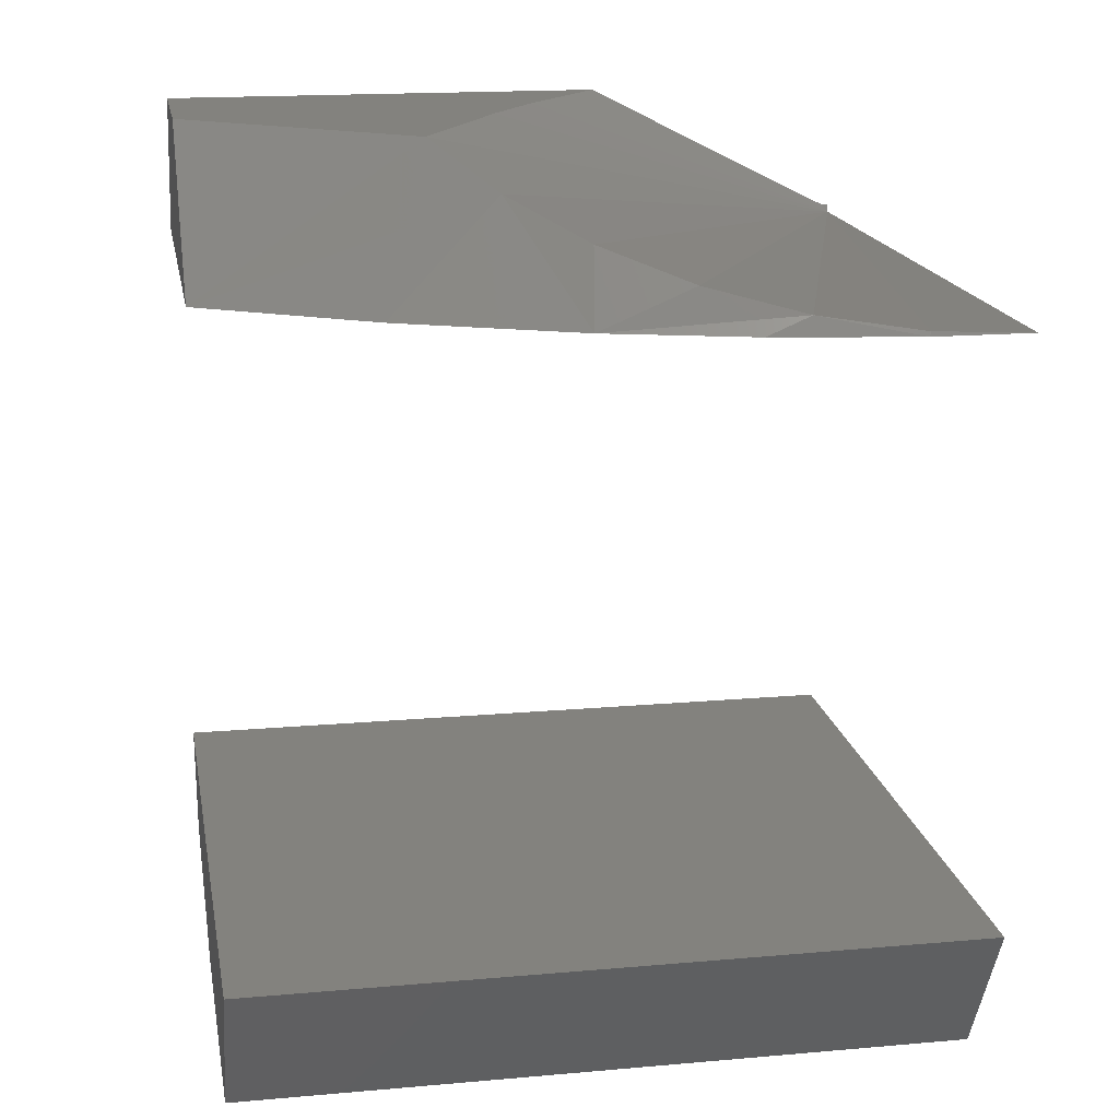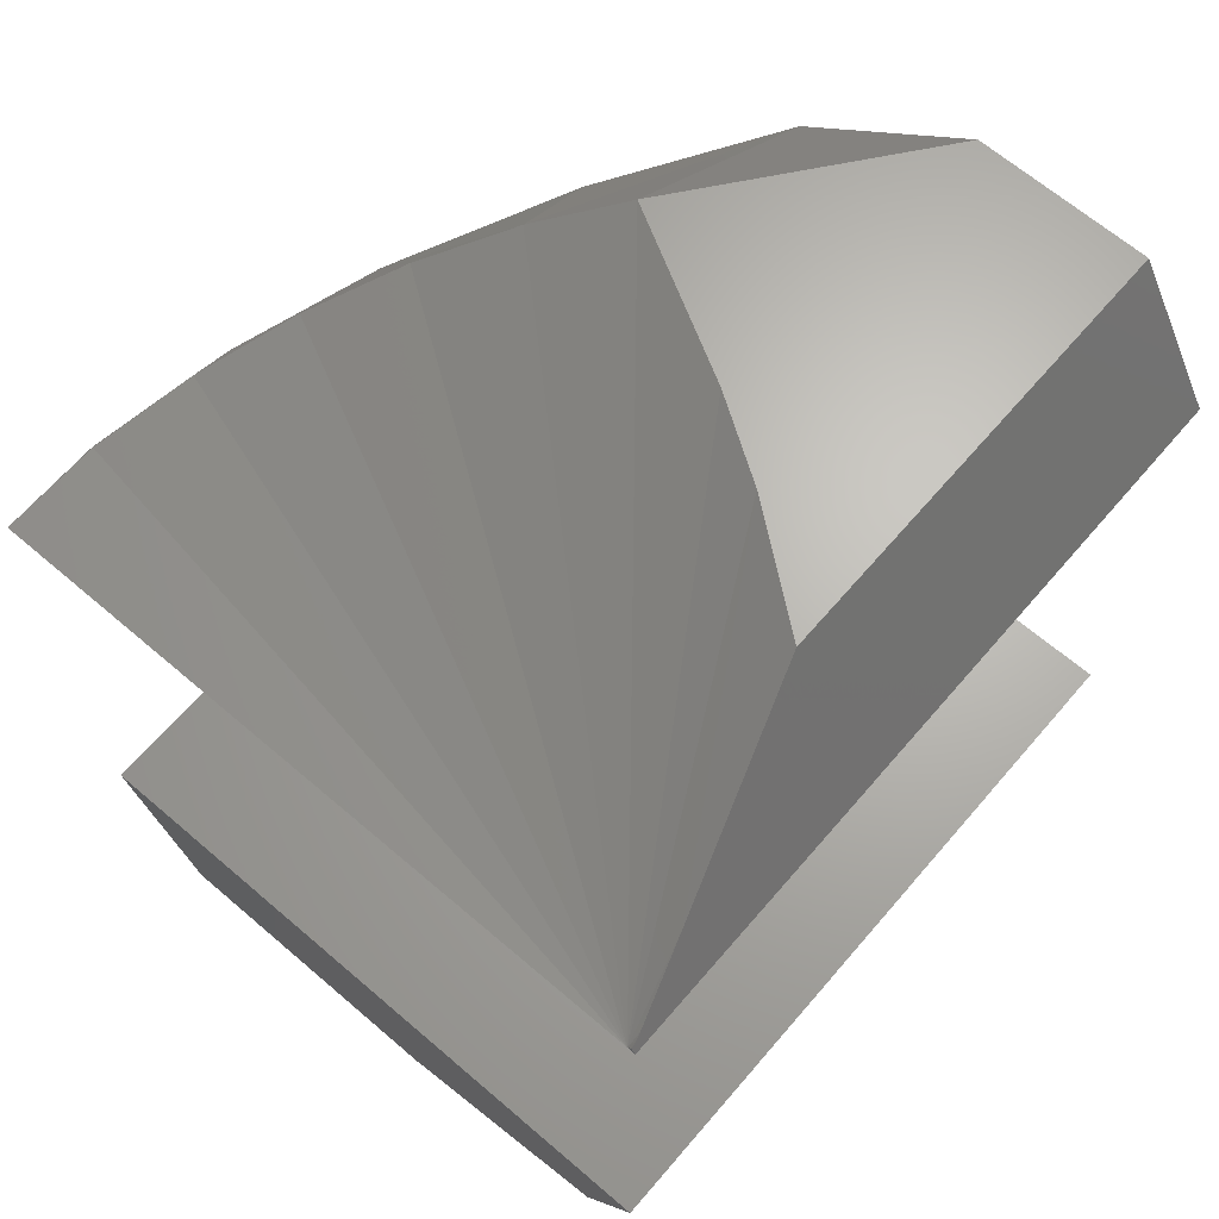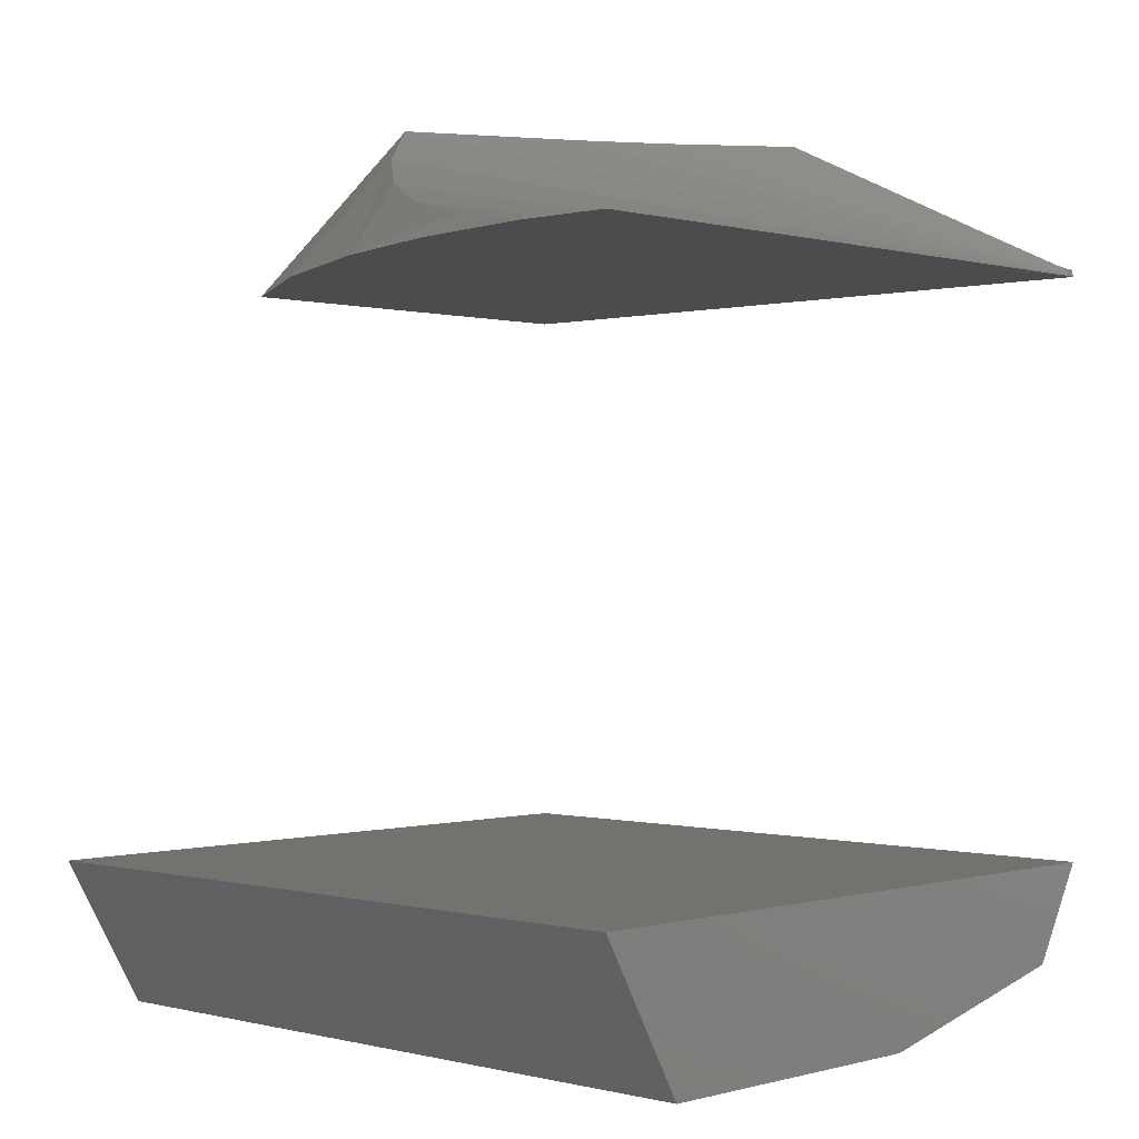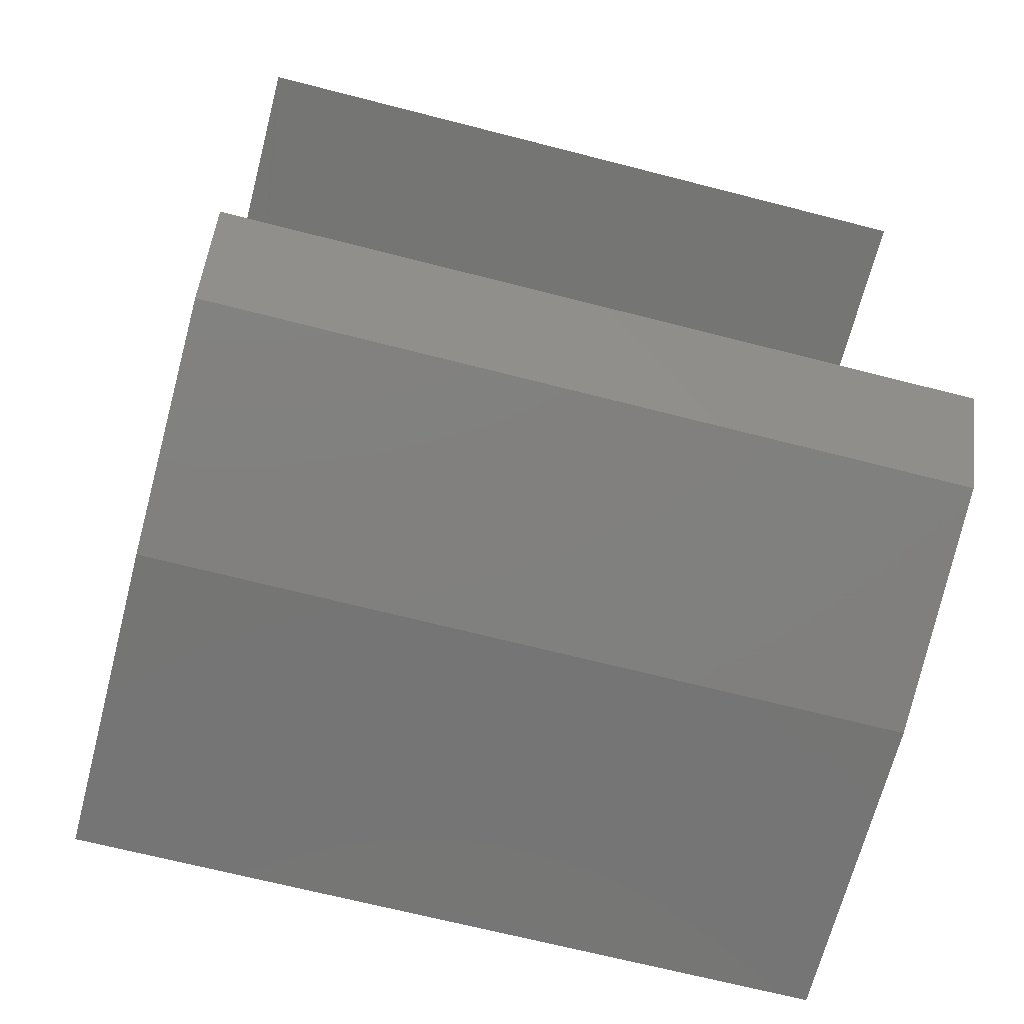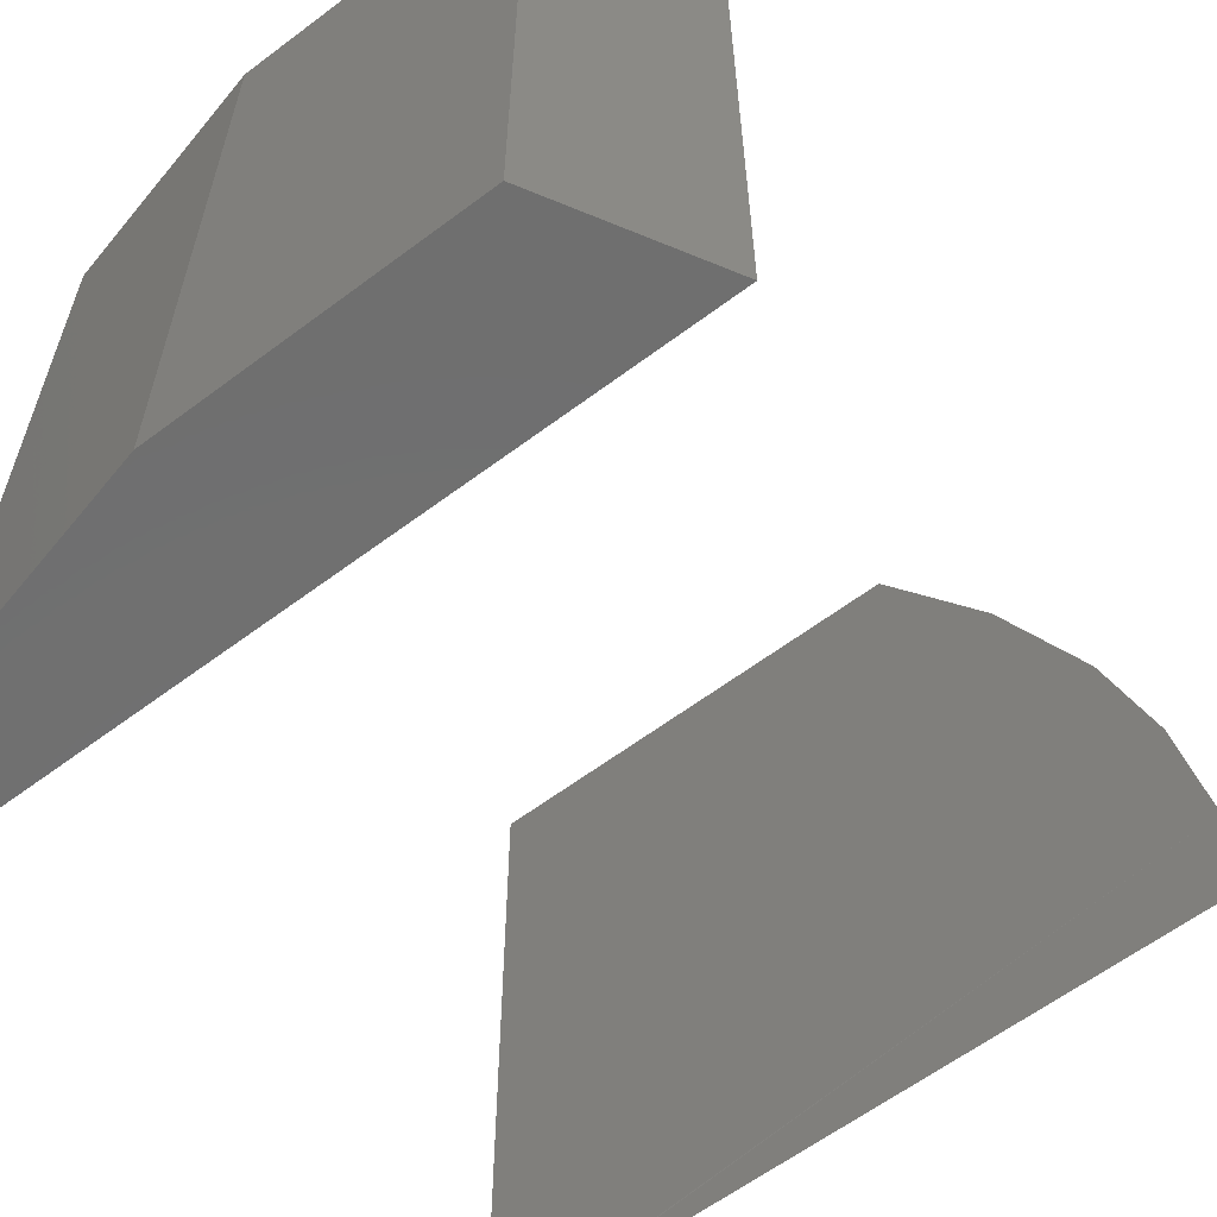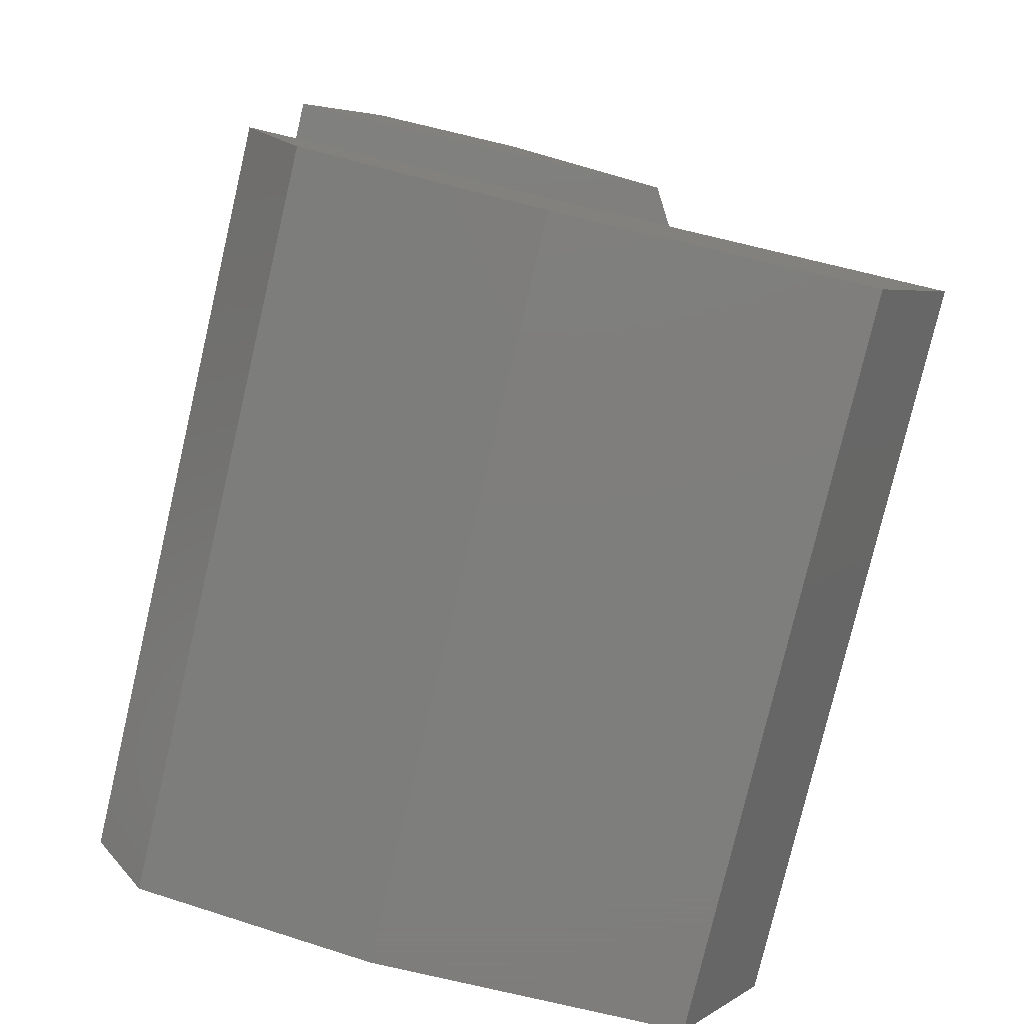
<metadata>
{"format":"stl","ext":"stl","renderer":"f3d","projection":"perspective","resolution":1024,"background":"white","views":[{"elev":16.9,"azim":79.9,"up":"+Y"},{"elev":66.0,"azim":-139.3,"up":"+Y"},{"elev":0.1,"azim":133.7,"up":"+Y"},{"elev":-67.3,"azim":-104.5,"up":"+Y"},{"elev":-61.3,"azim":37.4,"up":"+Z"},{"elev":-77.9,"azim":-13.2,"up":"+Y"}]}
</metadata>
<code>
# stl→obj: 36 verts, 64 faces
v 0.2109 -0.1797 0.5469
v -0.2109 -0.1797 0.5469
v 0.1576 -0.2729 0.5469
v -0.177 -0.239 0.5469
v -0.03265 -0.2729 0.5469
v -0.03265 -0.2729 0.09375
v -0.177 -0.239 0.09375
v 0.1576 -0.2729 0.09375
v -0.2109 -0.1797 0.09375
v 0.2109 -0.1797 0.09375
v 0.2109 0.1797 0.155
v 0.1954 0.1907 0.2159
v 0.1967 0.1797 0.2429
v 0.2094 0.1824 0.1541
v 0.1408 0.2231 0.3262
v 0.1018 0.2462 0.3712
v 0.1704 0.1797 0.3312
v 0.122 0.1797 0.4401
v 0.1723 0.2044 0.2739
v 0.05758 0.1797 0.5469
v 0.05664 0.2729 0.4076
v -0.05092 0.2729 0.5469
v 0.2109 0.1797 0.09375
v -0.2059 0.1799 0.09375
v -0.04346 0.2729 0.3527
v -0.09155 0.2729 0.3217
v -0.1938 0.2098 0.1474
v -0.1576 0.2729 0.2703
v -0.2083 0.1843 0.0937
v -0.2083 0.1844 0.0951
v -0.208 0.1848 0.09683
v -0.2078 0.1852 0.09801
v -0.2068 0.1869 0.1022
v -0.2109 0.1797 0.0937
v -0.2109 0.1797 0.5469
v -0.1576 0.2729 0.5469
f 1 2 3
f 3 2 4
f 3 4 5
f 6 7 8
f 8 7 9
f 8 9 10
f 6 8 5
f 5 8 3
f 9 7 2
f 2 7 4
f 4 7 5
f 5 7 6
f 10 9 1
f 1 9 2
f 8 10 3
f 3 10 1
f 11 12 13
f 11 14 12
f 15 16 17
f 17 16 18
f 13 12 17
f 17 12 19
f 17 19 15
f 18 16 20
f 20 16 21
f 20 21 22
f 23 24 14
f 24 12 14
f 16 24 21
f 24 25 21
f 26 27 28
f 24 29 30
f 24 30 31
f 24 31 32
f 24 32 33
f 24 33 27
f 24 27 26
f 24 26 25
f 24 16 15
f 24 15 19
f 24 19 12
f 29 24 34
f 11 24 23
f 34 24 11
f 34 11 13
f 34 13 17
f 34 17 18
f 34 18 20
f 34 20 35
f 11 23 14
f 36 22 21
f 36 21 25
f 36 25 26
f 36 26 28
f 35 36 28
f 35 28 27
f 35 27 33
f 35 33 32
f 35 32 34
f 34 32 31
f 34 31 30
f 34 30 29
f 35 20 36
f 36 20 22

</code>
